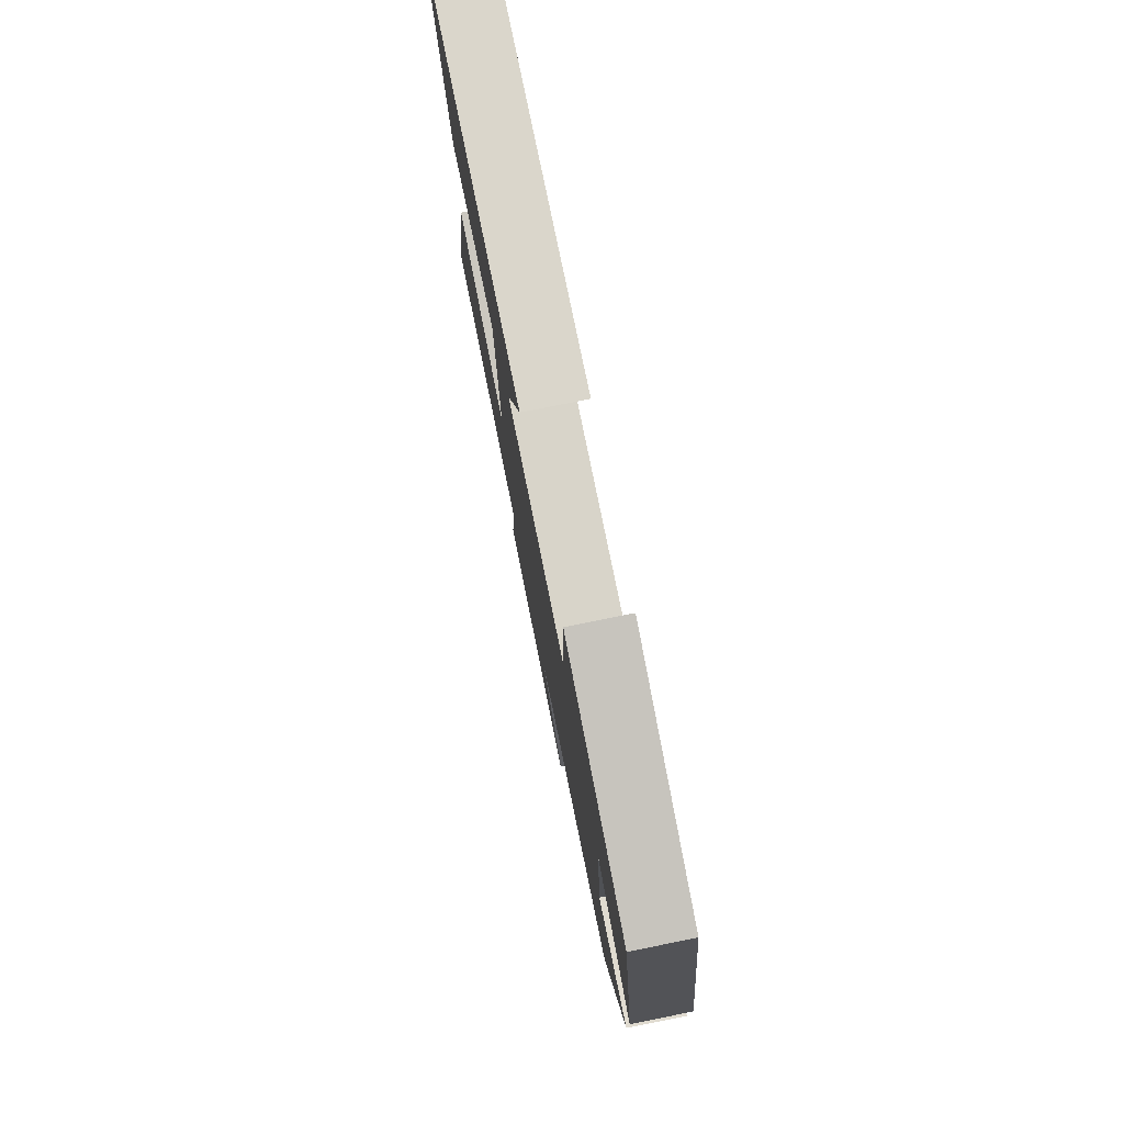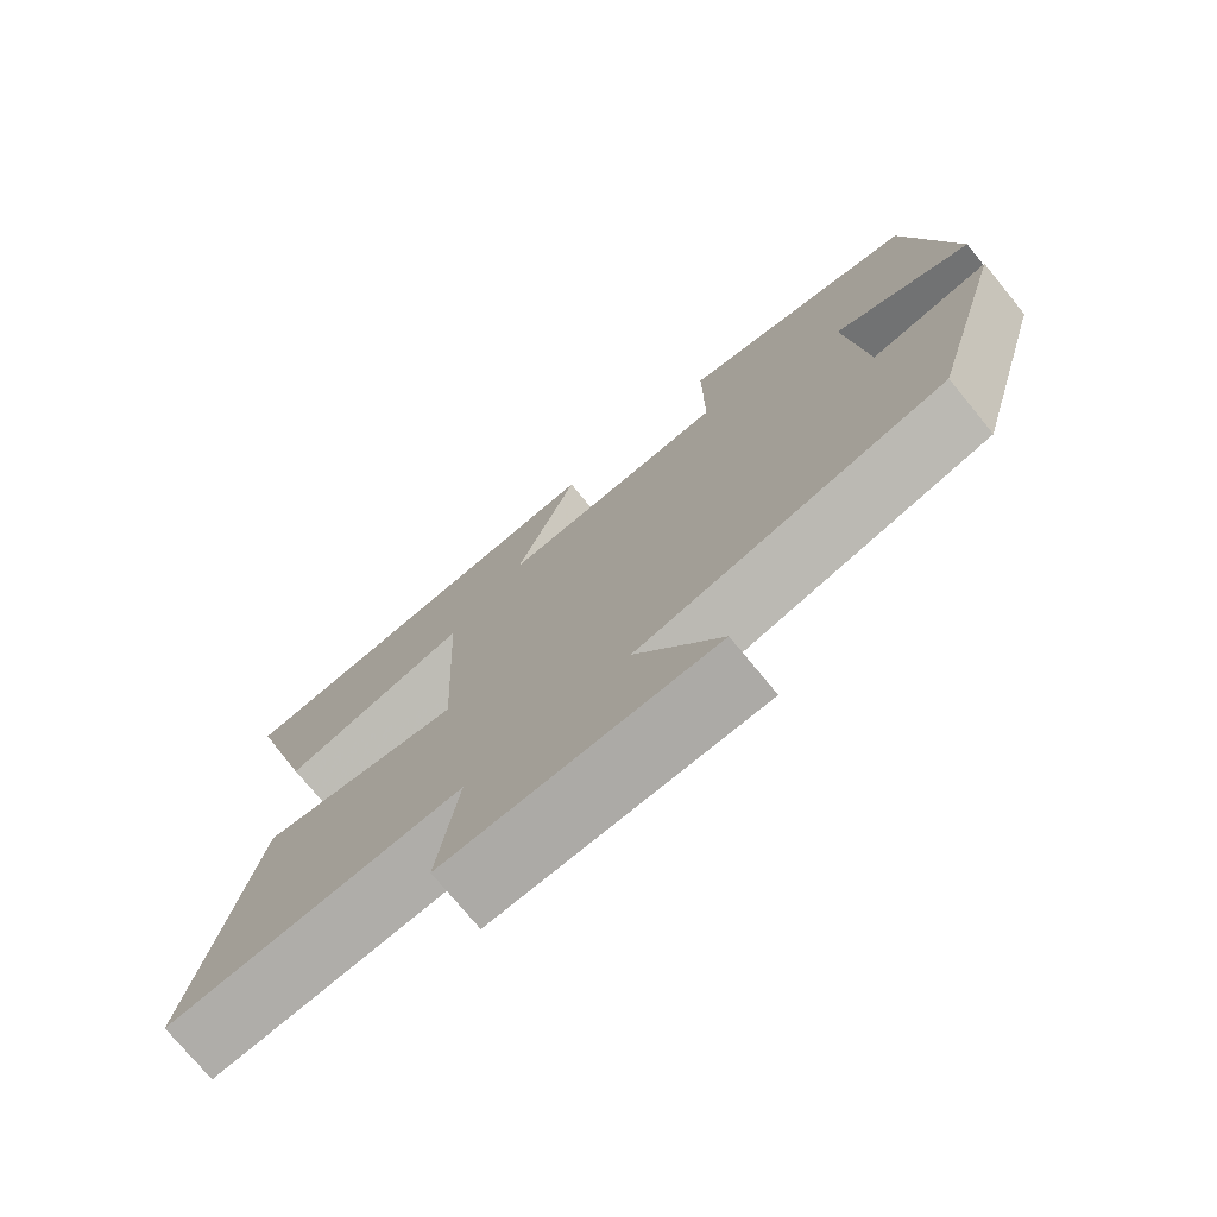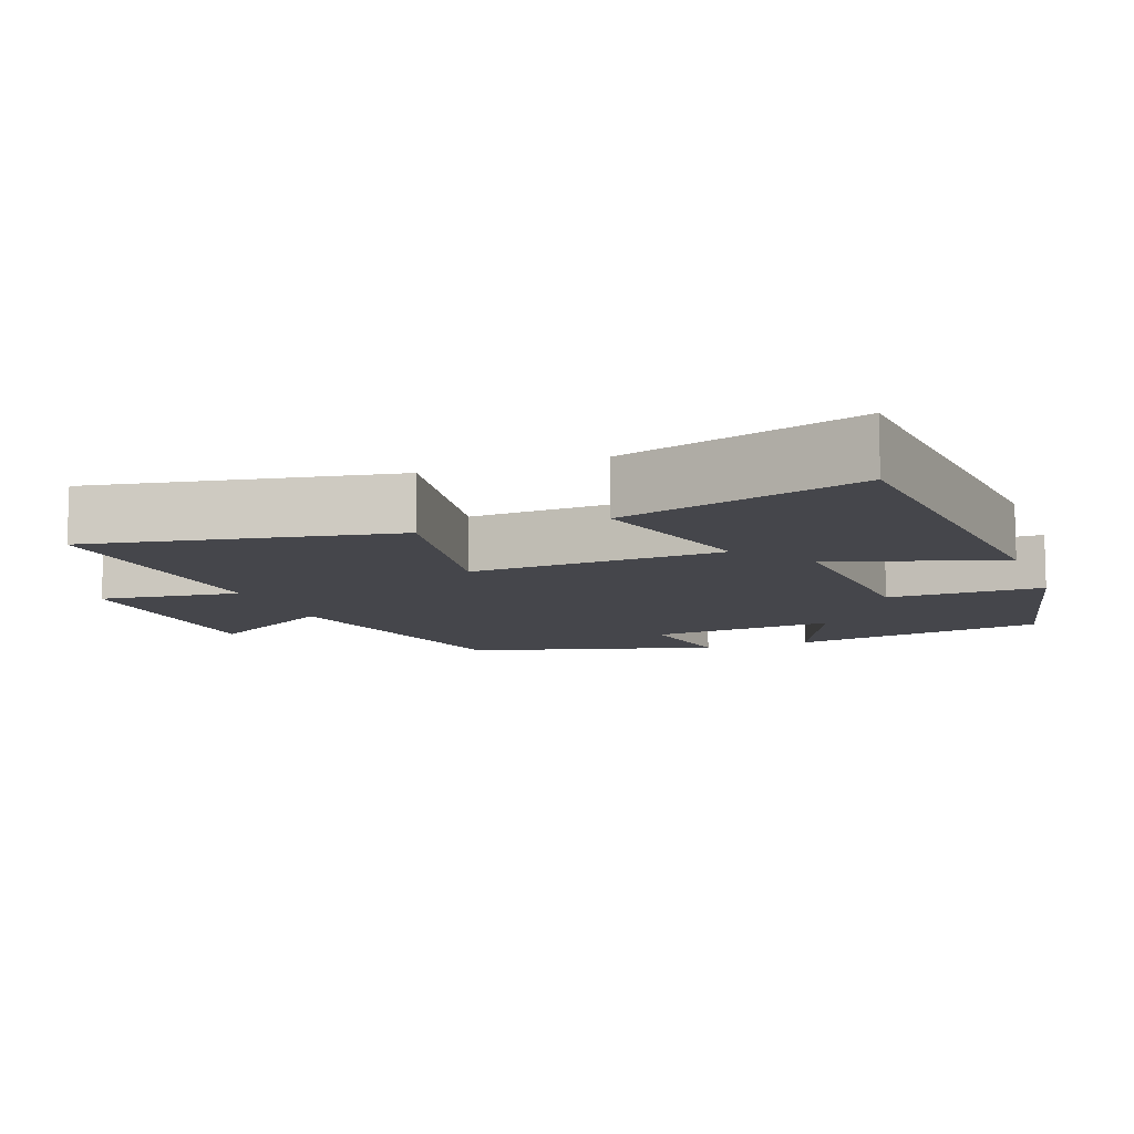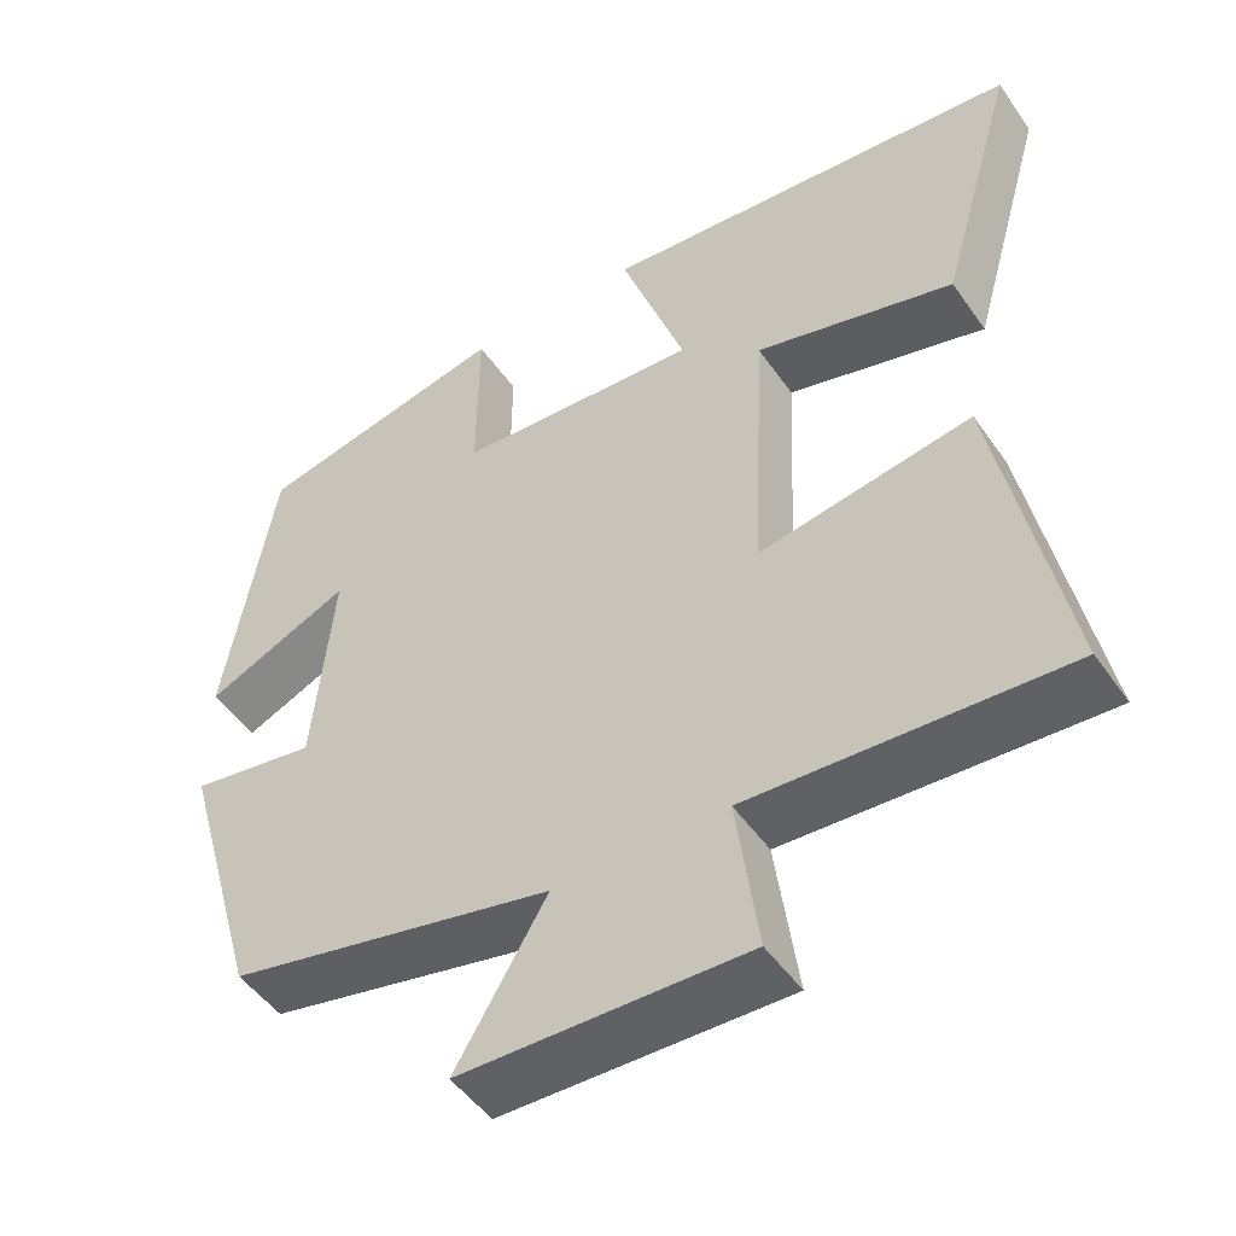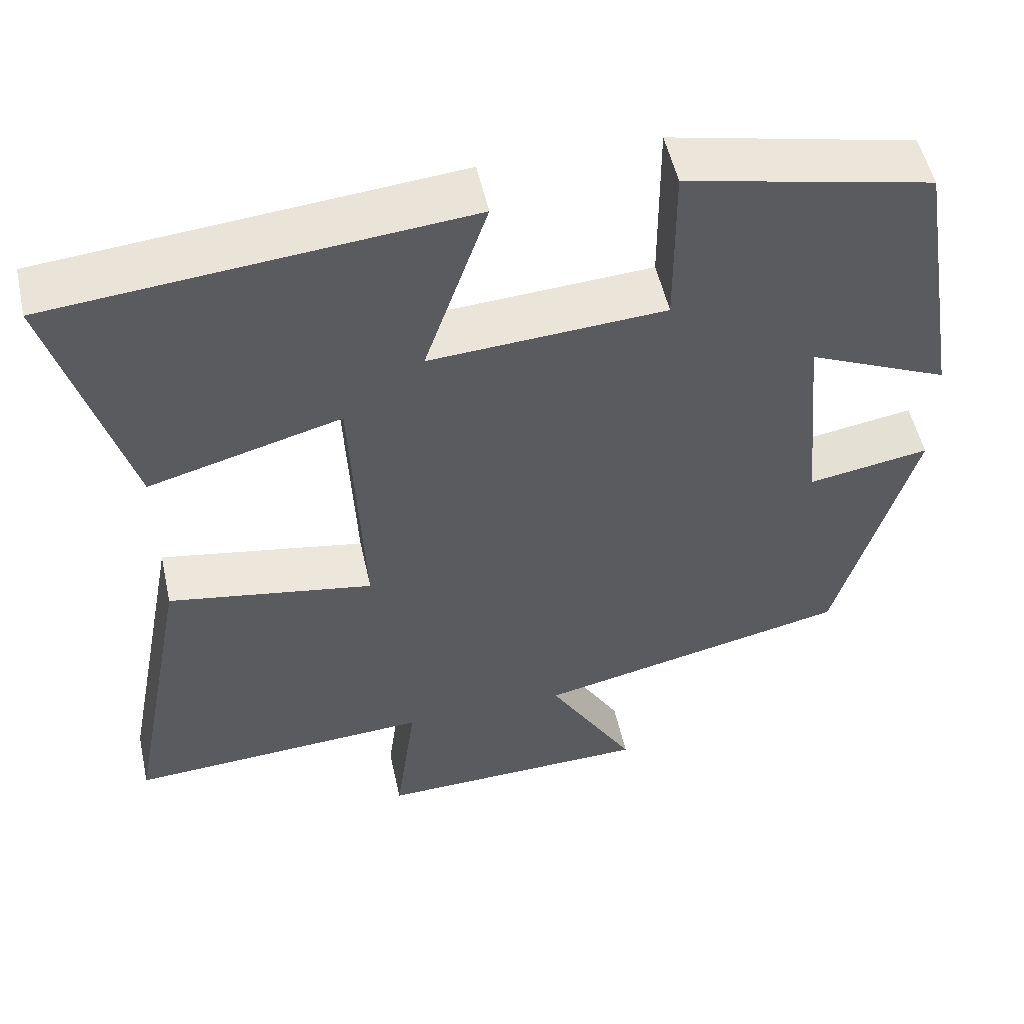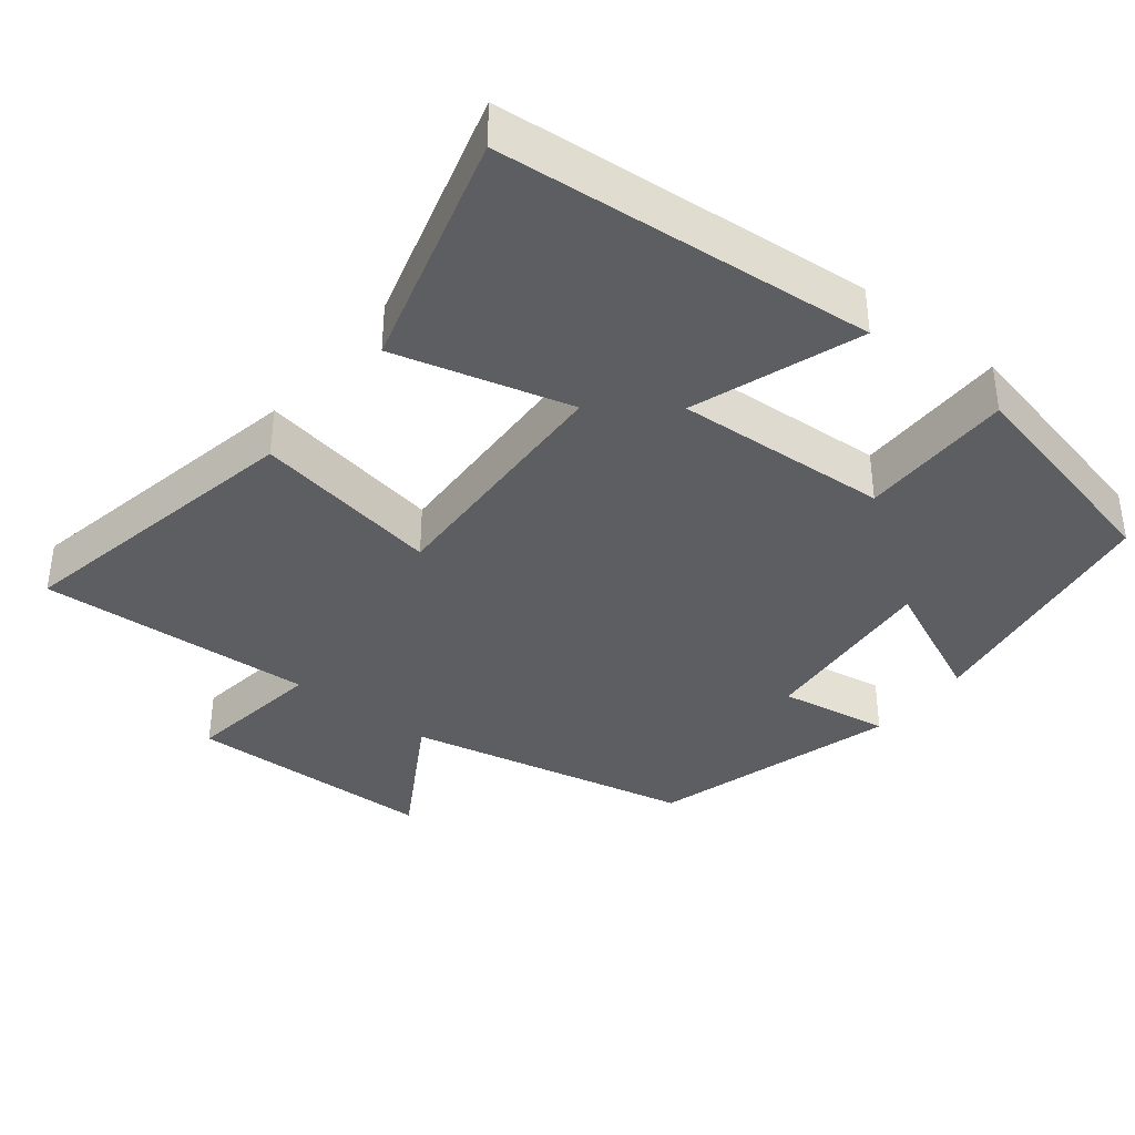
<metadata>
{"format":"obj","ext":"obj","renderer":"f3d","projection":"perspective","resolution":1024,"background":"white","views":[{"elev":78.5,"azim":78.7,"up":"+Z"},{"elev":-75.0,"azim":39.4,"up":"+Z"},{"elev":-10.1,"azim":-69.2,"up":"+Y"},{"elev":-49.3,"azim":-146.5,"up":"+Z"},{"elev":52.8,"azim":-12.5,"up":"+Z"},{"elev":-37.5,"azim":-38.6,"up":"+Y"}]}
</metadata>
<code>
v -0.579 0.07 -0.521
v -0.5 0.07 -0.109
v -0.243 0.07 -0.154
v -0.259 0.07 0.192
v -0.5 0.07 0.127
v -0.594 0.07 0.454
v -0.08 0.07 0.5
v -0.159 0.07 0.27
v 0.135 0.07 0.288
v 0.134 0.07 0.5
v 0.441 0.07 0.431
v 0.5 0.07 0.078
v 0.324 0.07 0.157
v 0.348 0.07 -0.099
v 0.5 0.07 -0.074
v 0.403 0.07 -0.414
v 0.009 0.07 -0.5
v 0.119 0.07 -0.685
v -0.225 0.07 -0.693
v -0.199 0.07 -0.5
v -0.579 0 -0.521
v -0.5 0 -0.109
v -0.243 0 -0.154
v -0.259 0 0.192
v -0.5 0 0.127
v -0.594 0 0.454
v -0.08 0 0.5
v -0.159 0 0.27
v 0.135 0 0.288
v 0.134 0 0.5
v 0.441 0 0.431
v 0.5 0 0.078
v 0.324 0 0.157
v 0.348 0 -0.099
v 0.5 0 -0.074
v 0.403 0 -0.414
v 0.009 0 -0.5
v 0.119 0 -0.685
v -0.225 0 -0.693
v -0.199 0 -0.5
f 17 18 19 20
f 15 16 17 20
f 14 15 20 1
f 13 14 1
f 10 11 12 13
f 9 10 13
f 8 9 13
f 5 6 7 8
f 4 5 8
f 3 4 8 13
f 1 2 3
f 1 3 13
f 40 39 38 37
f 40 37 36 35
f 21 40 35 34
f 21 34 33
f 33 32 31 30
f 33 30 29
f 33 29 28
f 28 27 26 25
f 28 25 24
f 33 28 24 23
f 23 22 21
f 33 23 21
f 1 21 22 2
f 2 22 23 3
f 3 23 24 4
f 4 24 25 5
f 5 25 26 6
f 6 26 27 7
f 7 27 28 8
f 8 28 29 9
f 9 29 30 10
f 10 30 31 11
f 11 31 32 12
f 12 32 33 13
f 13 33 34 14
f 14 34 35 15
f 15 35 36 16
f 16 36 37 17
f 17 37 38 18
f 18 38 39 19
f 19 39 40 20
f 20 40 21 1

</code>
